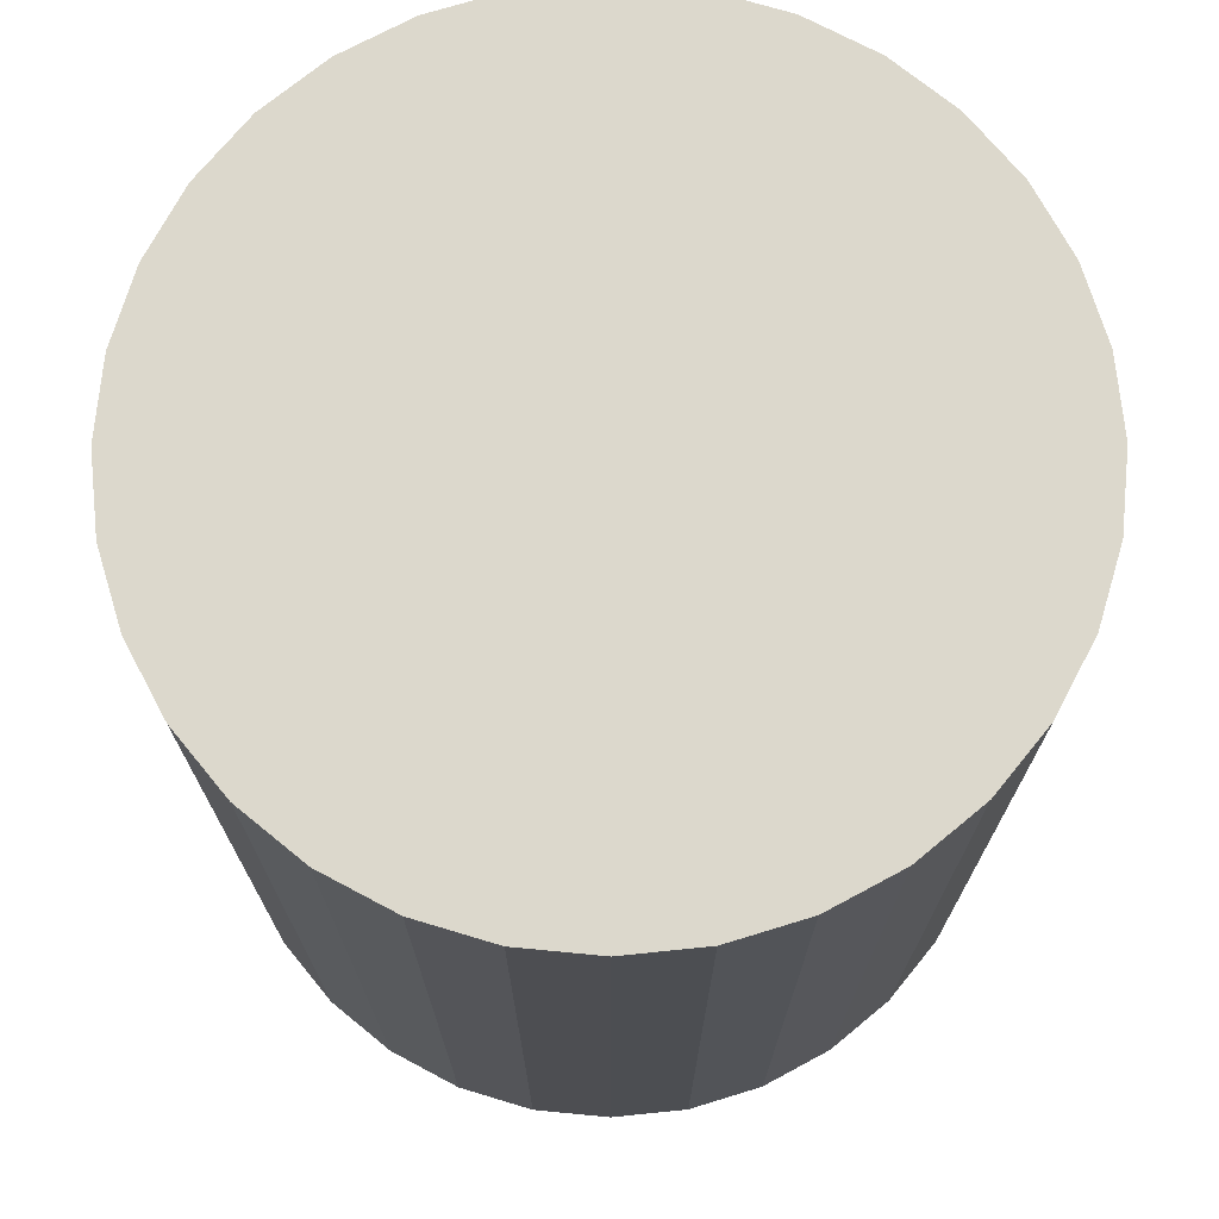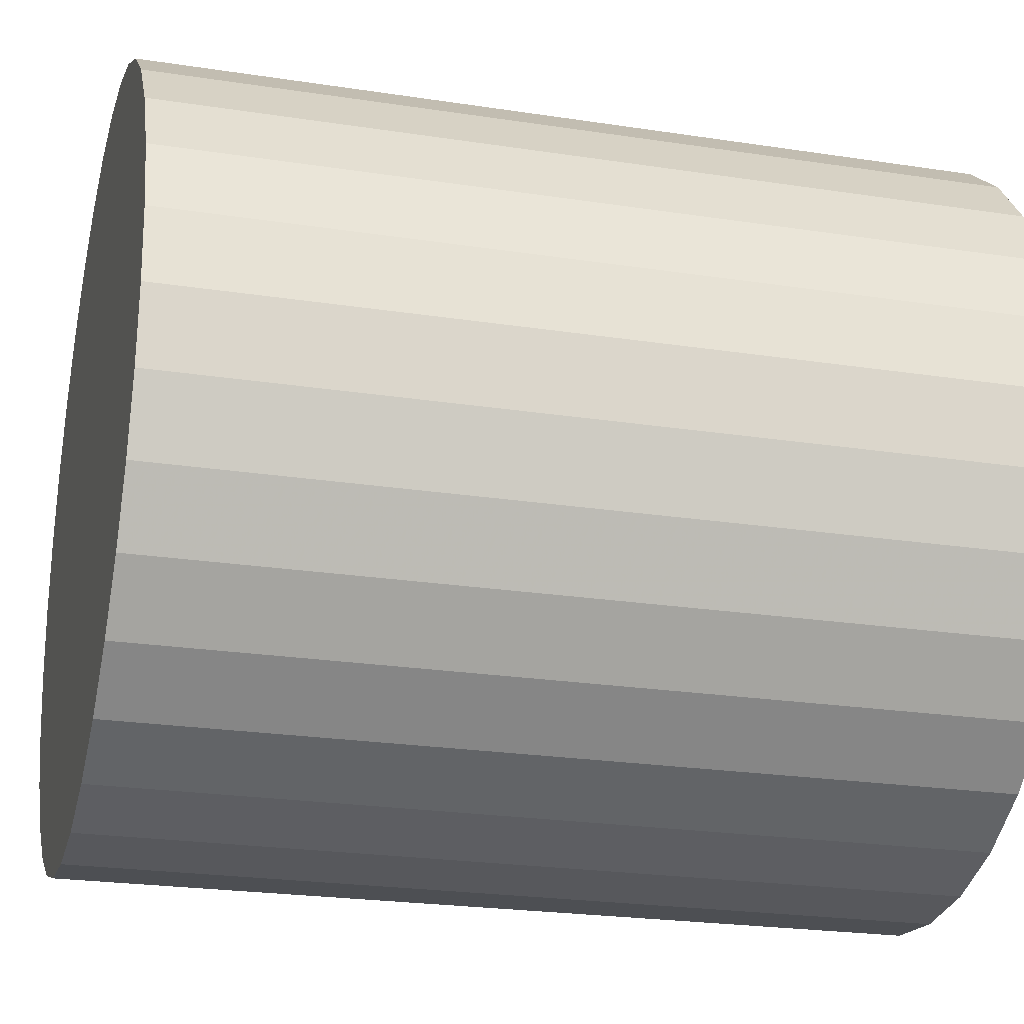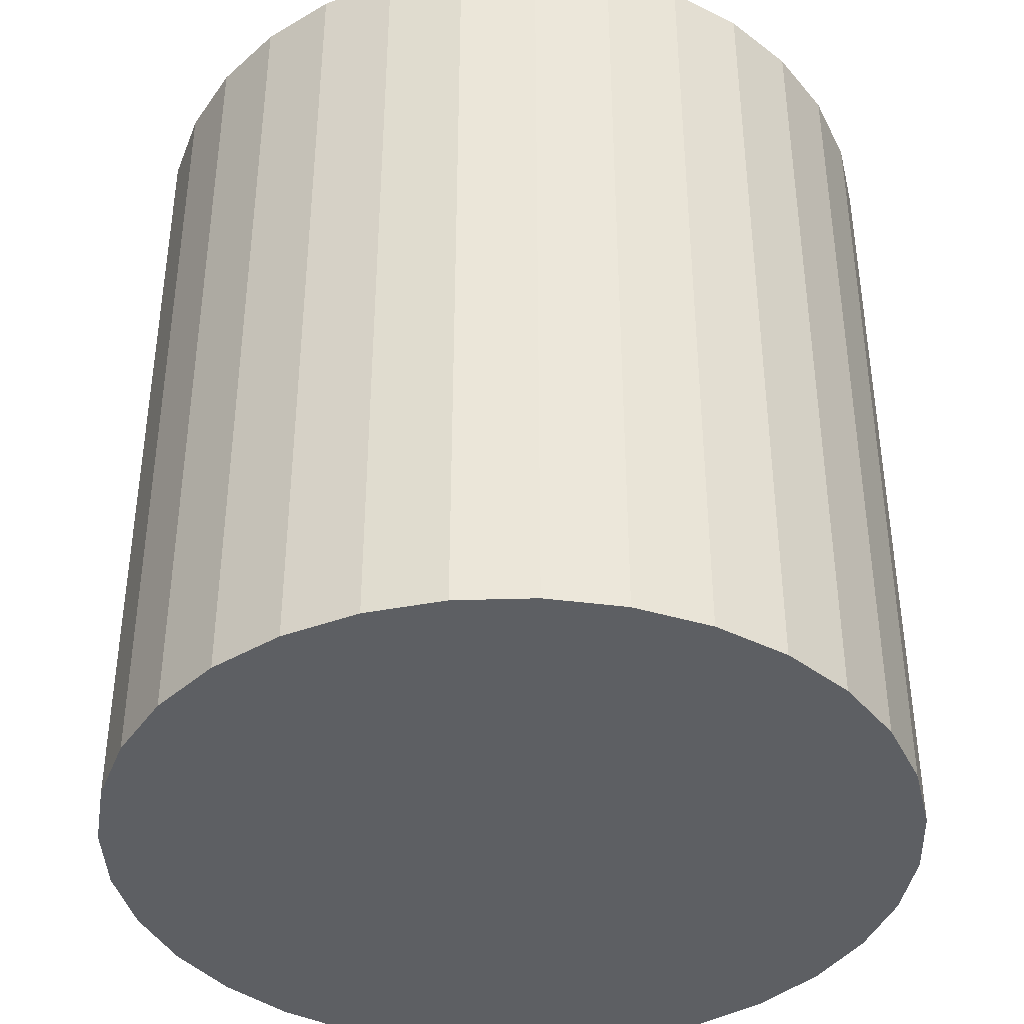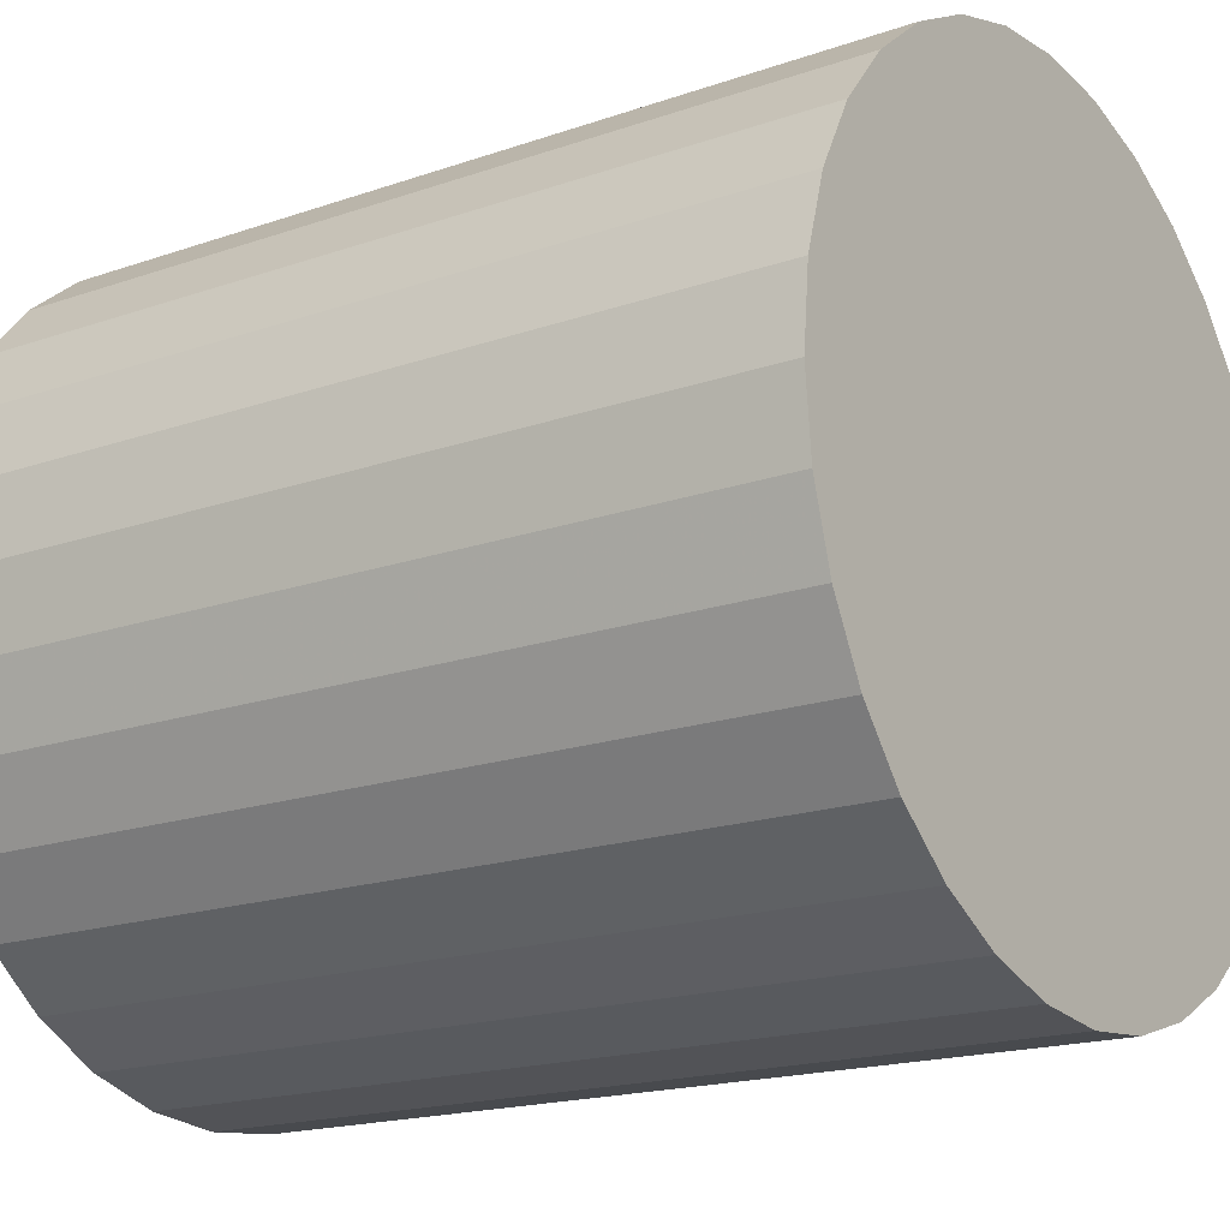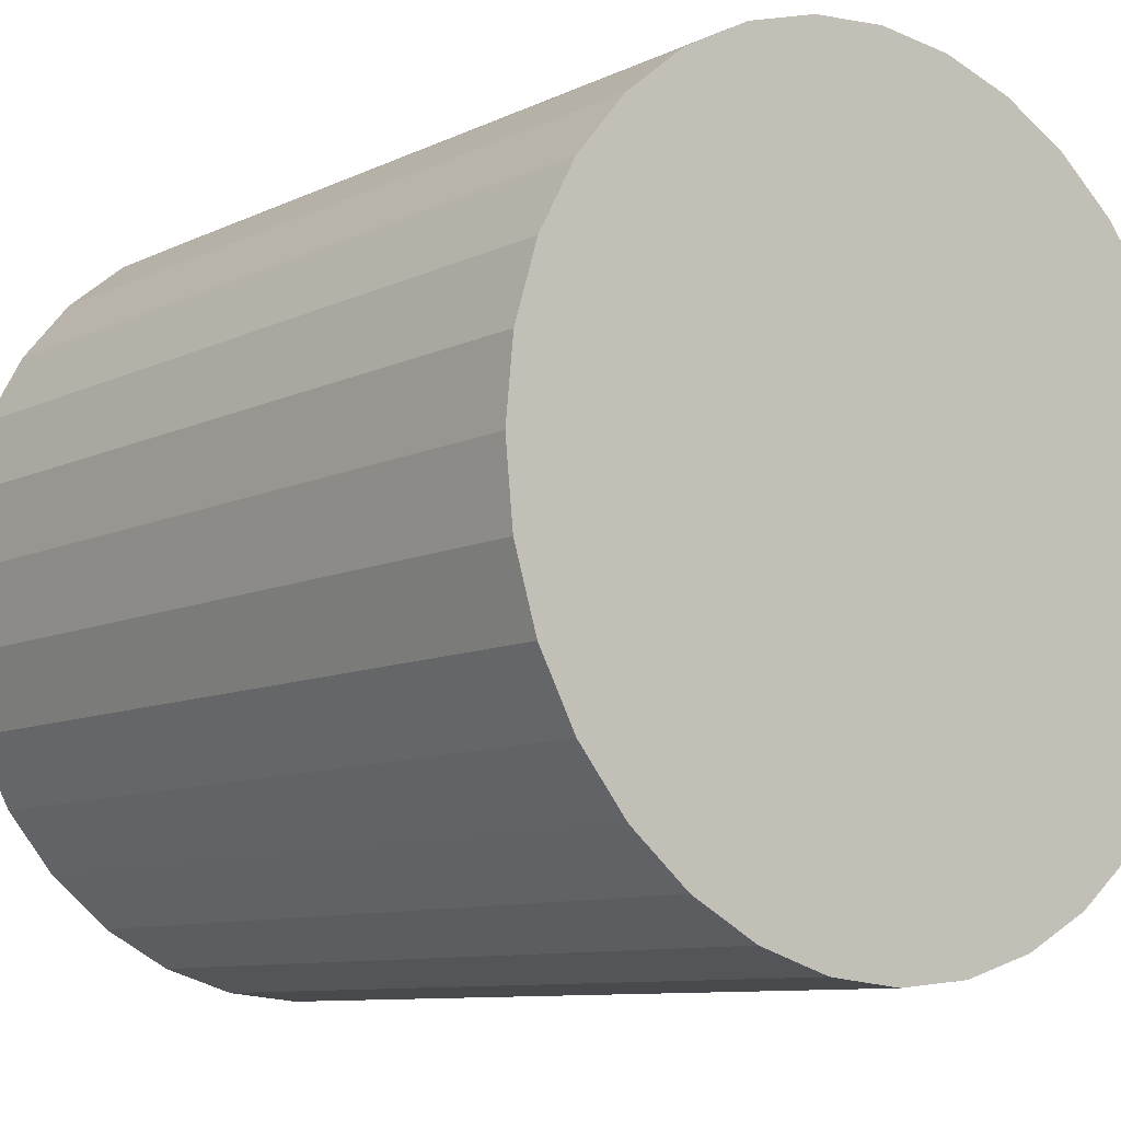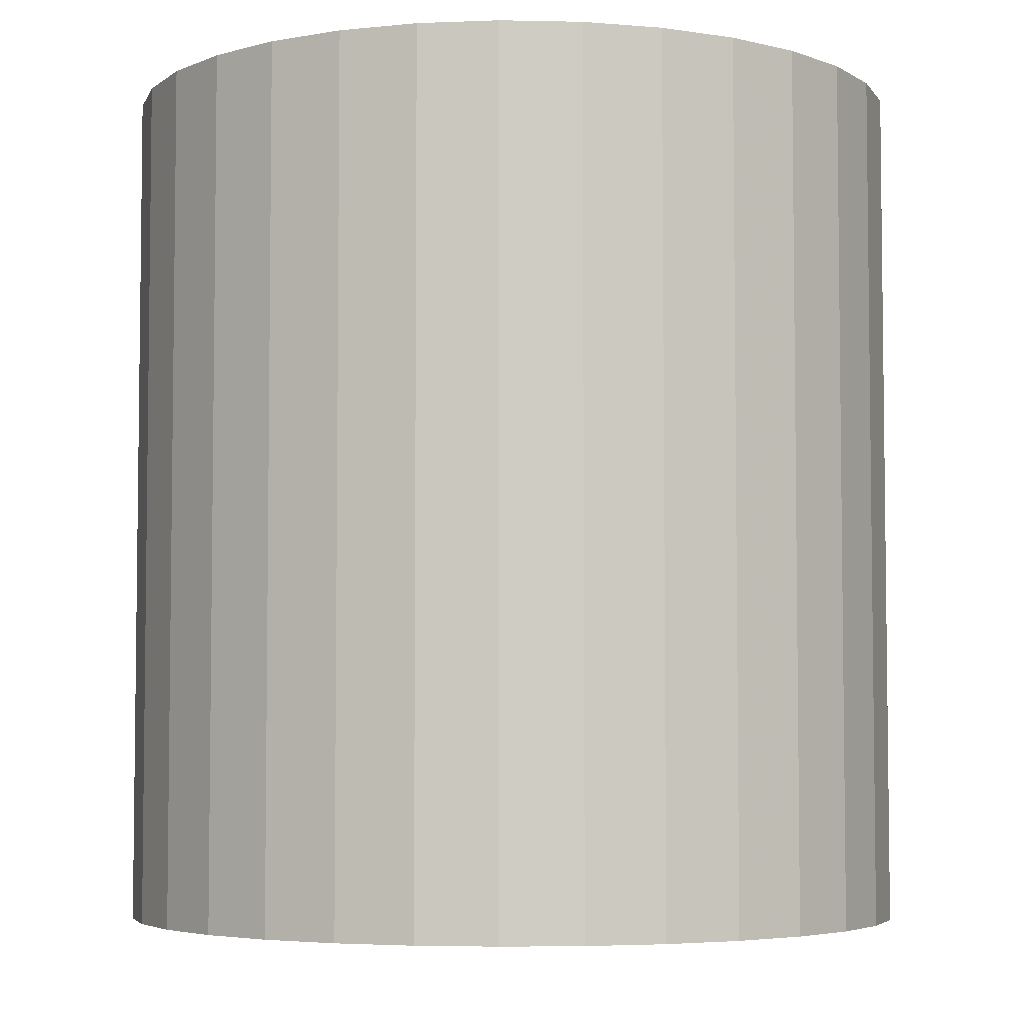
<metadata>
{"format":"obj","ext":"obj","renderer":"f3d","projection":"perspective","resolution":1024,"background":"white","views":[{"elev":72.7,"azim":-168.9,"up":"+Z"},{"elev":-23.3,"azim":75.4,"up":"+Y"},{"elev":-39.9,"azim":-26.0,"up":"+Z"},{"elev":-17.8,"azim":-55.6,"up":"+Y"},{"elev":-9.4,"azim":-39.0,"up":"+Y"},{"elev":-4.7,"azim":-43.3,"up":"+Z"}]}
</metadata>
<code>
v 0 0 -0.02952
v 0.02749 0 -0.02952
v 0.02749 0 0.02952
v 0 0 0.02952
v 0.02696 0.005363 -0.02952
v 0.02696 0.005363 0.02952
v 0.0254 0.01052 -0.02952
v 0.0254 0.01052 0.02952
v 0.02286 0.01527 -0.02952
v 0.02286 0.01527 0.02952
v 0.01944 0.01944 -0.02952
v 0.01944 0.01944 0.02952
v 0.01527 0.02286 -0.02952
v 0.01527 0.02286 0.02952
v 0.01052 0.0254 -0.02952
v 0.01052 0.0254 0.02952
v 0.005363 0.02696 -0.02952
v 0.005363 0.02696 0.02952
v 0 0.02749 -0.02952
v 0 0.02749 0.02952
v -0.005363 0.02696 -0.02952
v -0.005363 0.02696 0.02952
v -0.01052 0.0254 -0.02952
v -0.01052 0.0254 0.02952
v -0.01527 0.02286 -0.02952
v -0.01527 0.02286 0.02952
v -0.01944 0.01944 -0.02952
v -0.01944 0.01944 0.02952
v -0.02286 0.01527 -0.02952
v -0.02286 0.01527 0.02952
v -0.0254 0.01052 -0.02952
v -0.0254 0.01052 0.02952
v -0.02696 0.005363 -0.02952
v -0.02696 0.005363 0.02952
v -0.02749 0 -0.02952
v -0.02749 0 0.02952
v -0.02696 -0.005363 -0.02952
v -0.02696 -0.005363 0.02952
v -0.0254 -0.01052 -0.02952
v -0.0254 -0.01052 0.02952
v -0.02286 -0.01527 -0.02952
v -0.02286 -0.01527 0.02952
v -0.01944 -0.01944 -0.02952
v -0.01944 -0.01944 0.02952
v -0.01527 -0.02286 -0.02952
v -0.01527 -0.02286 0.02952
v -0.01052 -0.0254 -0.02952
v -0.01052 -0.0254 0.02952
v -0.005363 -0.02696 -0.02952
v -0.005363 -0.02696 0.02952
v -0 -0.02749 -0.02952
v -0 -0.02749 0.02952
v 0.005363 -0.02696 -0.02952
v 0.005363 -0.02696 0.02952
v 0.01052 -0.0254 -0.02952
v 0.01052 -0.0254 0.02952
v 0.01527 -0.02286 -0.02952
v 0.01527 -0.02286 0.02952
v 0.01944 -0.01944 -0.02952
v 0.01944 -0.01944 0.02952
v 0.02286 -0.01527 -0.02952
v 0.02286 -0.01527 0.02952
v 0.0254 -0.01052 -0.02952
v 0.0254 -0.01052 0.02952
v 0.02696 -0.005363 -0.02952
v 0.02696 -0.005363 0.02952
f 2 1 5
f 2 5 3
f 3 5 6
f 3 6 4
f 5 1 7
f 5 7 6
f 6 7 8
f 6 8 4
f 7 1 9
f 7 9 8
f 8 9 10
f 8 10 4
f 9 1 11
f 9 11 10
f 10 11 12
f 10 12 4
f 11 1 13
f 11 13 12
f 12 13 14
f 12 14 4
f 13 1 15
f 13 15 14
f 14 15 16
f 14 16 4
f 15 1 17
f 15 17 16
f 16 17 18
f 16 18 4
f 17 1 19
f 17 19 18
f 18 19 20
f 18 20 4
f 19 1 21
f 19 21 20
f 20 21 22
f 20 22 4
f 21 1 23
f 21 23 22
f 22 23 24
f 22 24 4
f 23 1 25
f 23 25 24
f 24 25 26
f 24 26 4
f 25 1 27
f 25 27 26
f 26 27 28
f 26 28 4
f 27 1 29
f 27 29 28
f 28 29 30
f 28 30 4
f 29 1 31
f 29 31 30
f 30 31 32
f 30 32 4
f 31 1 33
f 31 33 32
f 32 33 34
f 32 34 4
f 33 1 35
f 33 35 34
f 34 35 36
f 34 36 4
f 35 1 37
f 35 37 36
f 36 37 38
f 36 38 4
f 37 1 39
f 37 39 38
f 38 39 40
f 38 40 4
f 39 1 41
f 39 41 40
f 40 41 42
f 40 42 4
f 41 1 43
f 41 43 42
f 42 43 44
f 42 44 4
f 43 1 45
f 43 45 44
f 44 45 46
f 44 46 4
f 45 1 47
f 45 47 46
f 46 47 48
f 46 48 4
f 47 1 49
f 47 49 48
f 48 49 50
f 48 50 4
f 49 1 51
f 49 51 50
f 50 51 52
f 50 52 4
f 51 1 53
f 51 53 52
f 52 53 54
f 52 54 4
f 53 1 55
f 53 55 54
f 54 55 56
f 54 56 4
f 55 1 57
f 55 57 56
f 56 57 58
f 56 58 4
f 57 1 59
f 57 59 58
f 58 59 60
f 58 60 4
f 59 1 61
f 59 61 60
f 60 61 62
f 60 62 4
f 61 1 63
f 61 63 62
f 62 63 64
f 62 64 4
f 63 1 65
f 63 65 64
f 64 65 66
f 64 66 4
f 65 1 2
f 65 2 66
f 66 2 3
f 66 3 4

</code>
